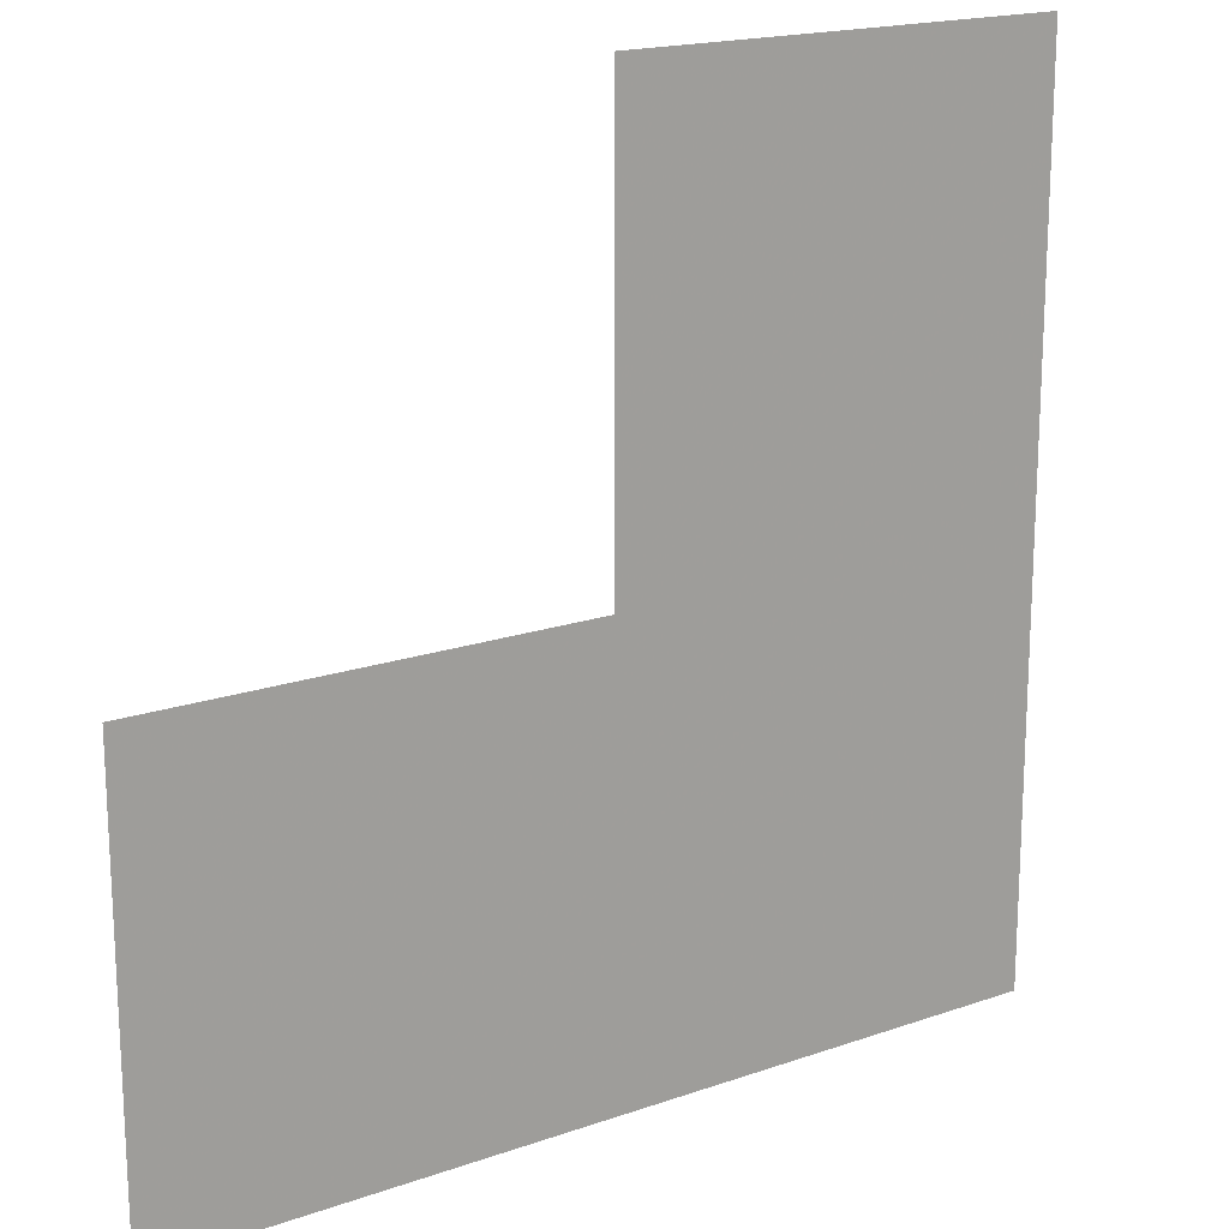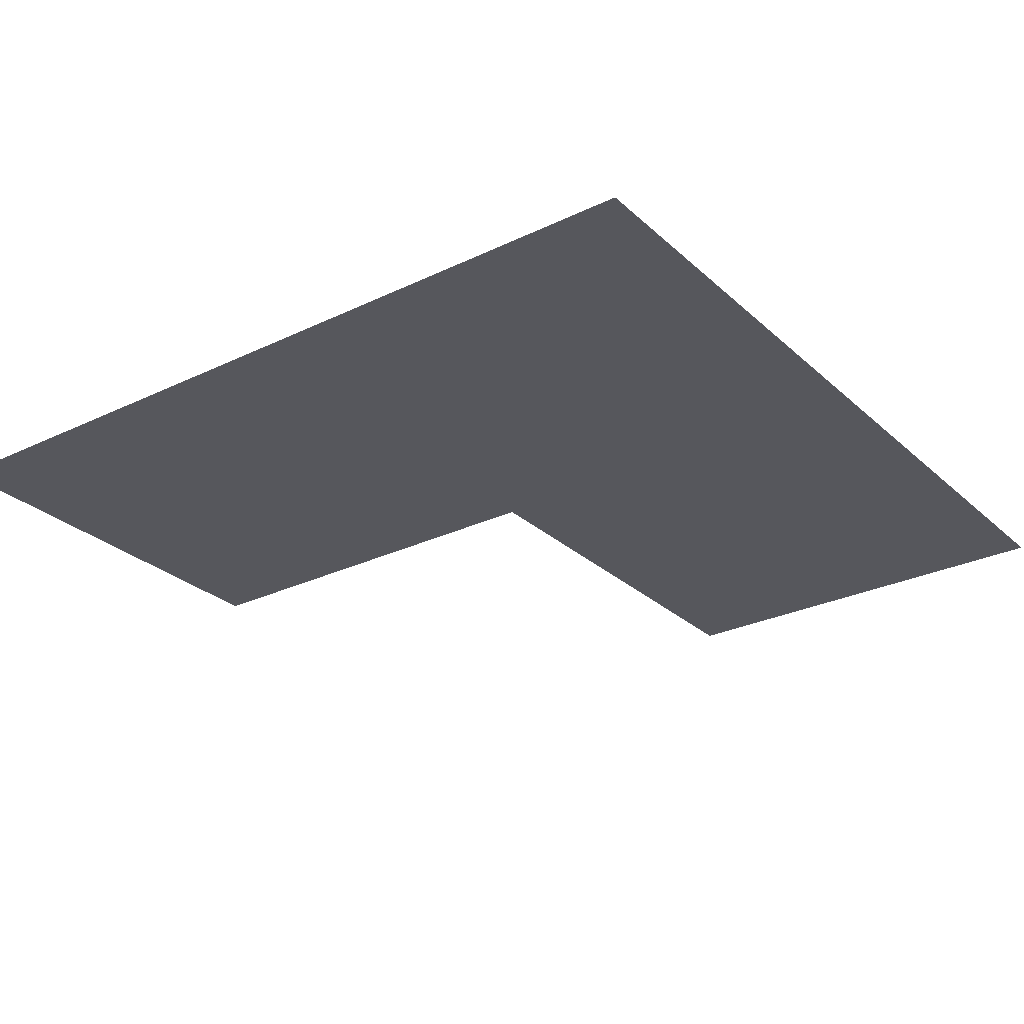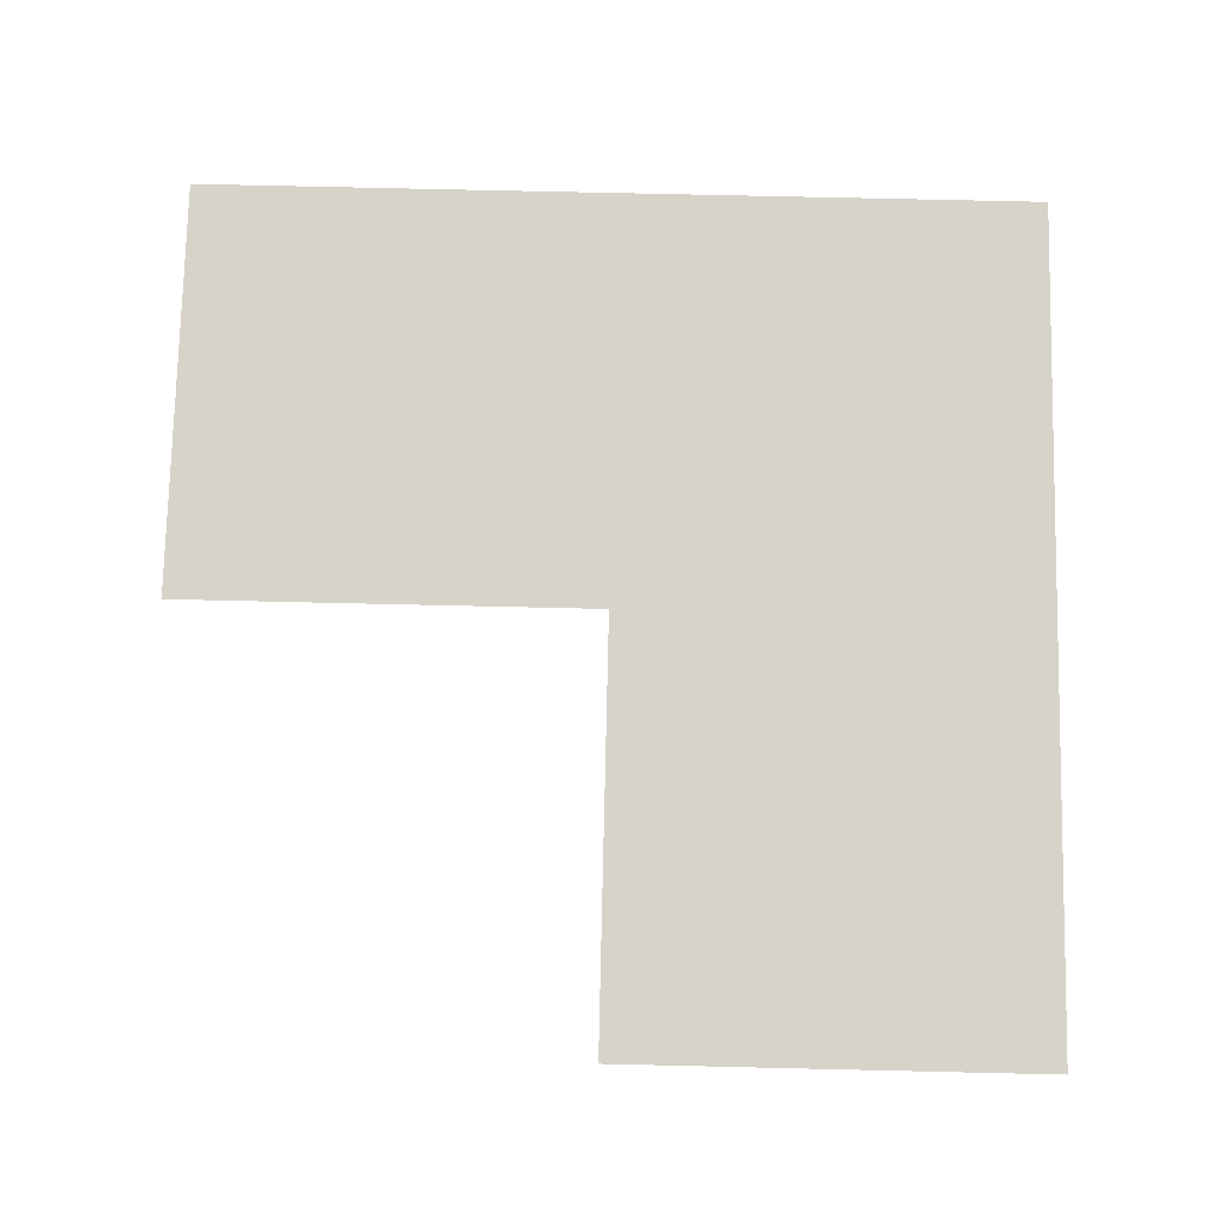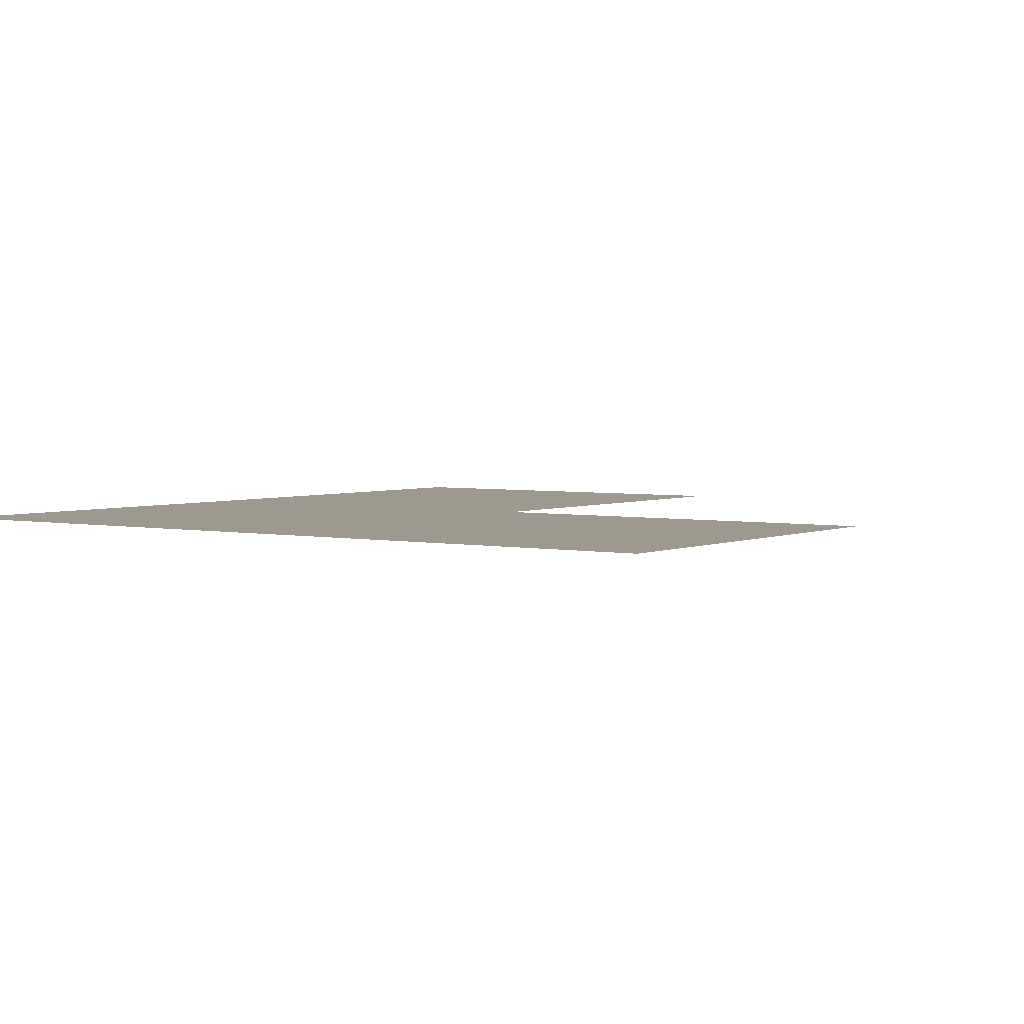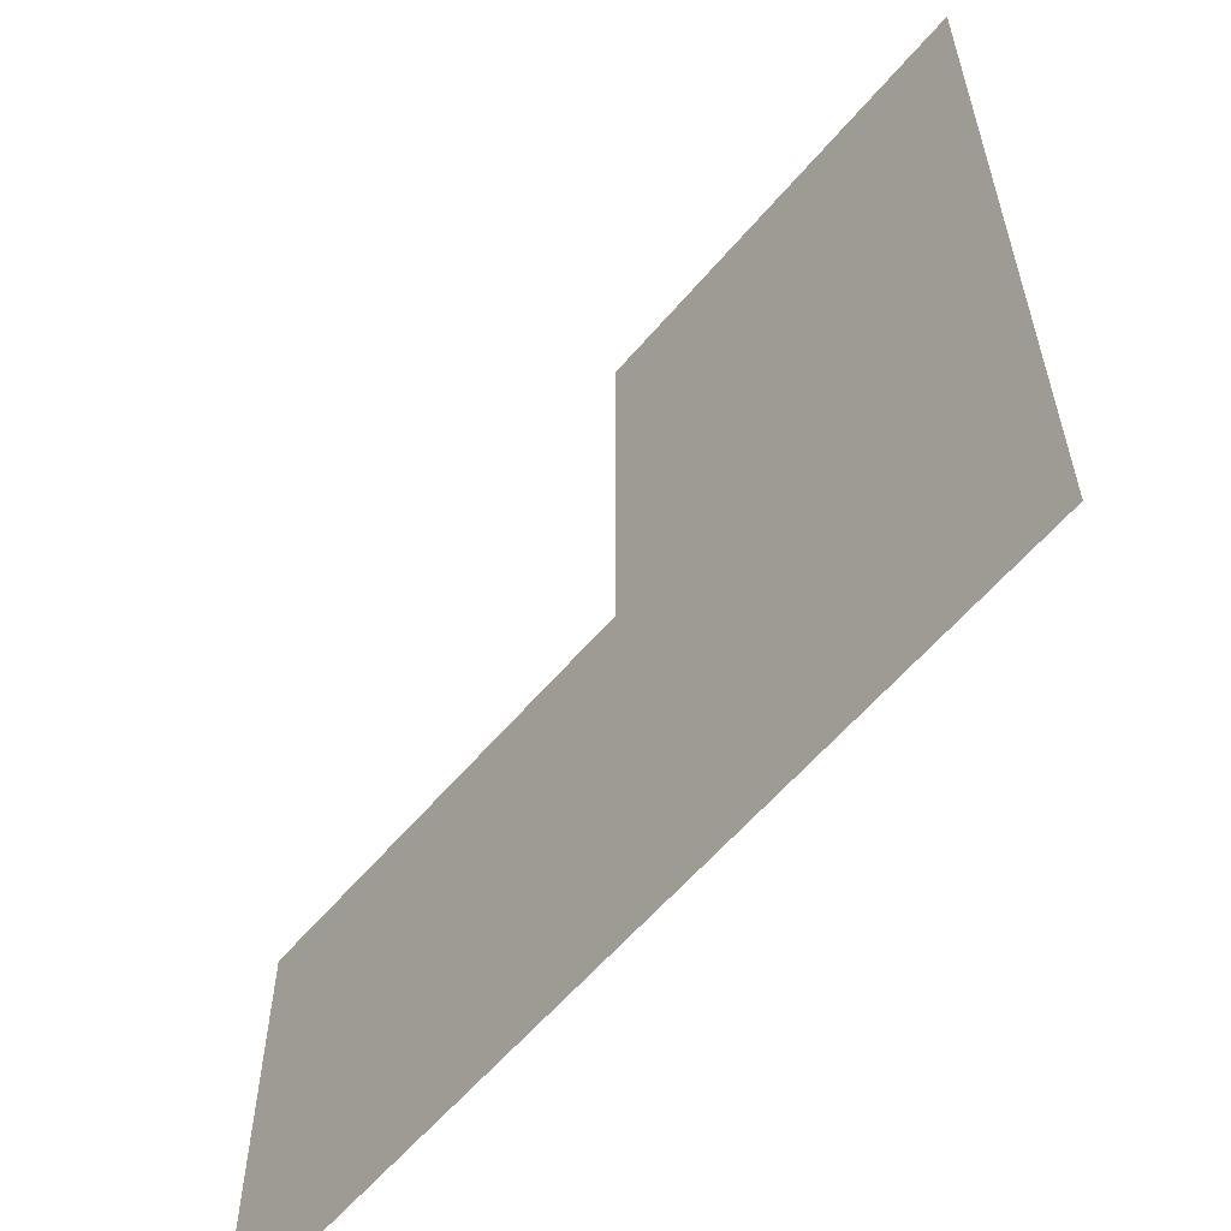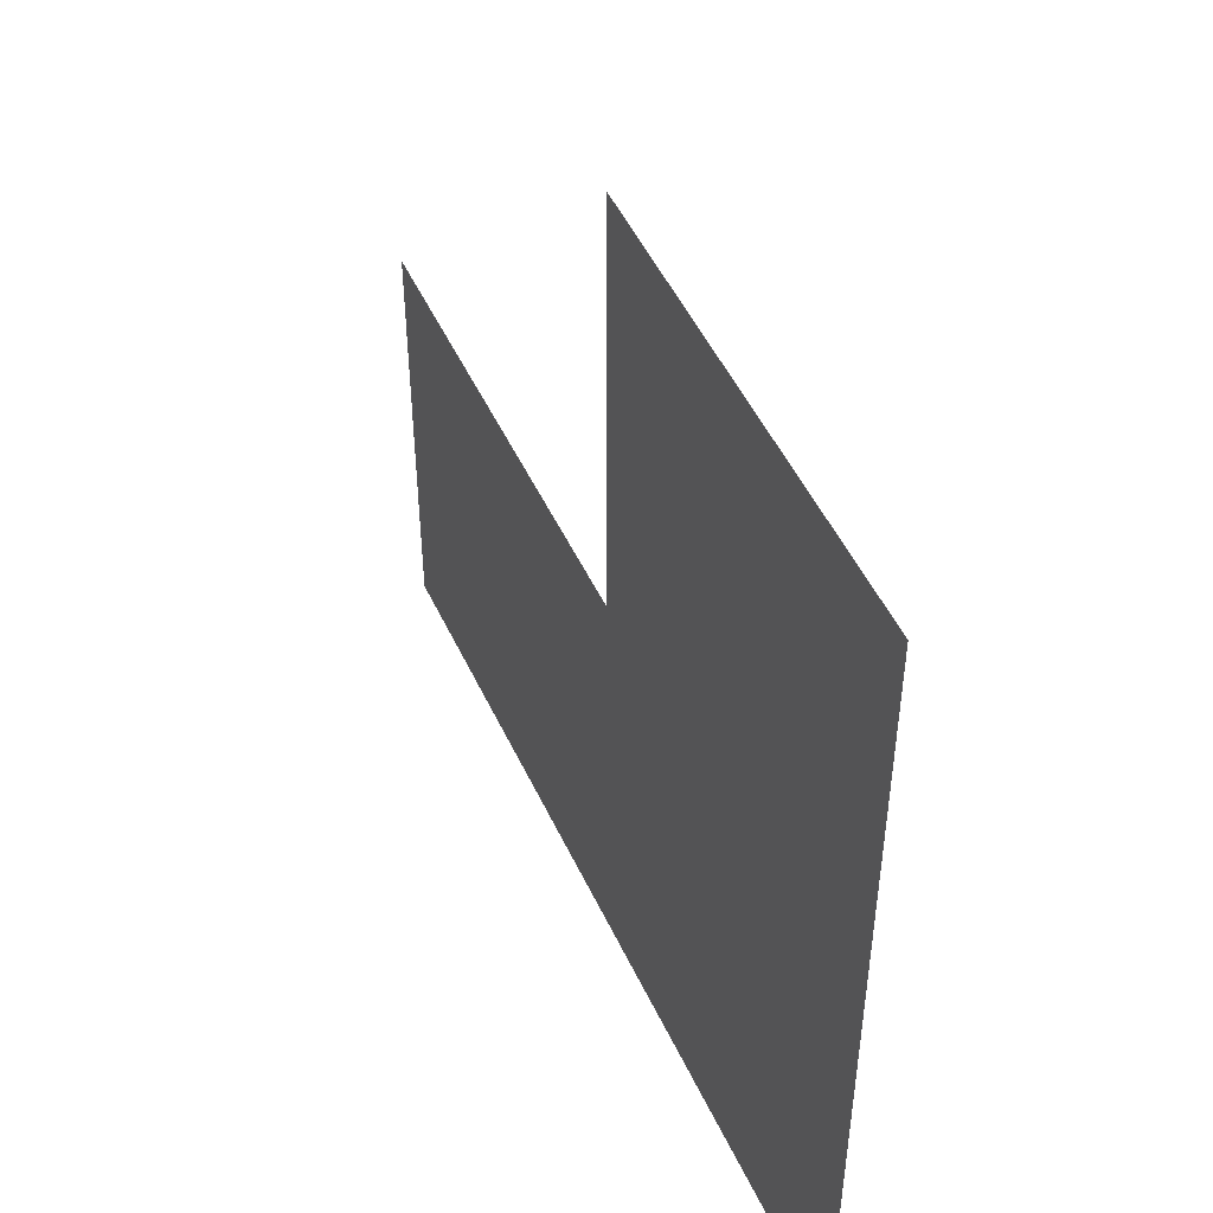
<metadata>
{"format":"obj","ext":"obj","renderer":"f3d","projection":"perspective","resolution":1024,"background":"white","views":[{"elev":18.0,"azim":145.7,"up":"+Z"},{"elev":-27.5,"azim":-143.6,"up":"+Y"},{"elev":75.9,"azim":91.3,"up":"+Y"},{"elev":3.4,"azim":-55.1,"up":"+Y"},{"elev":-59.8,"azim":-130.1,"up":"+Z"},{"elev":49.6,"azim":-114.3,"up":"+Z"}]}
</metadata>
<code>
o Roof_Collider_Cube.111
v -1.008 52.69 1.013
v -1.008 52.69 -1.008
v 1.014 52.69 -1.008
v 0.002569 52.69 1.013
v 0.002569 52.69 -1.008
v -1.008 52.69 0.002499
v 1.014 52.69 0.002499
v 0.002569 52.69 0.002499
f 7 5 8
f 8 2 6
f 4 6 1
f 7 3 5
f 8 5 2
f 4 8 6

</code>
